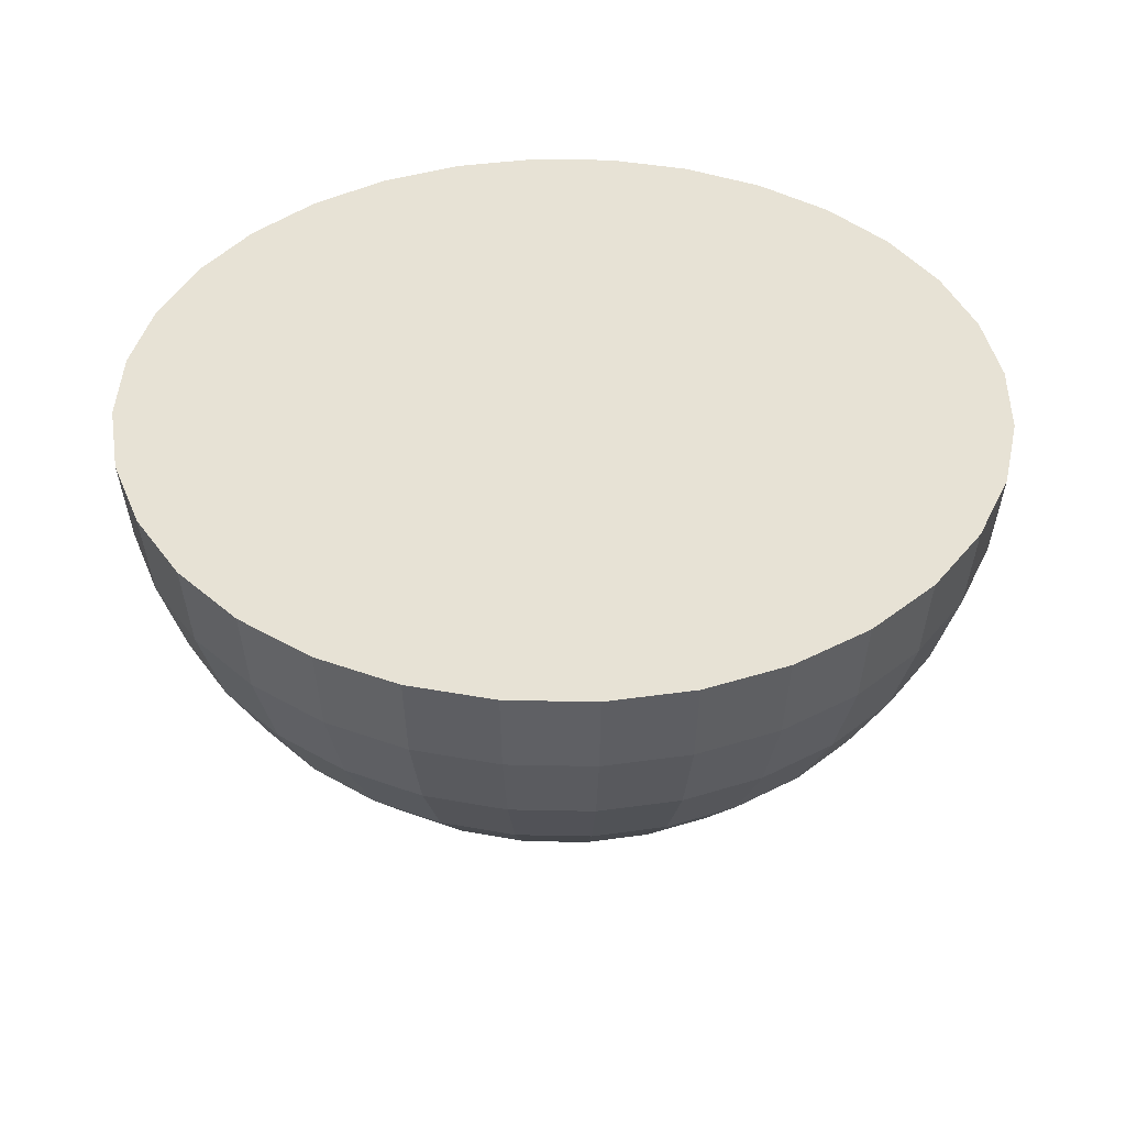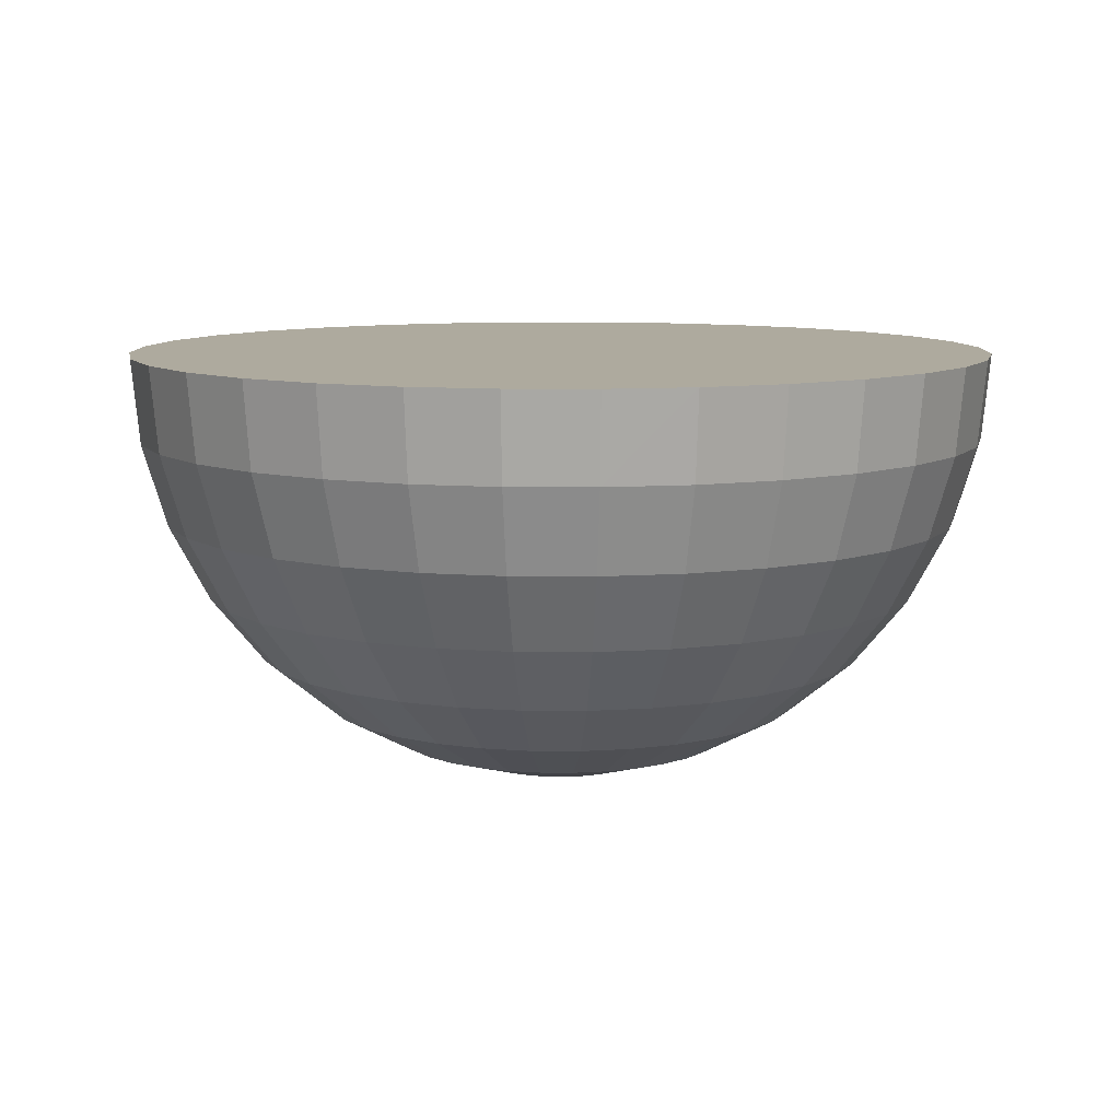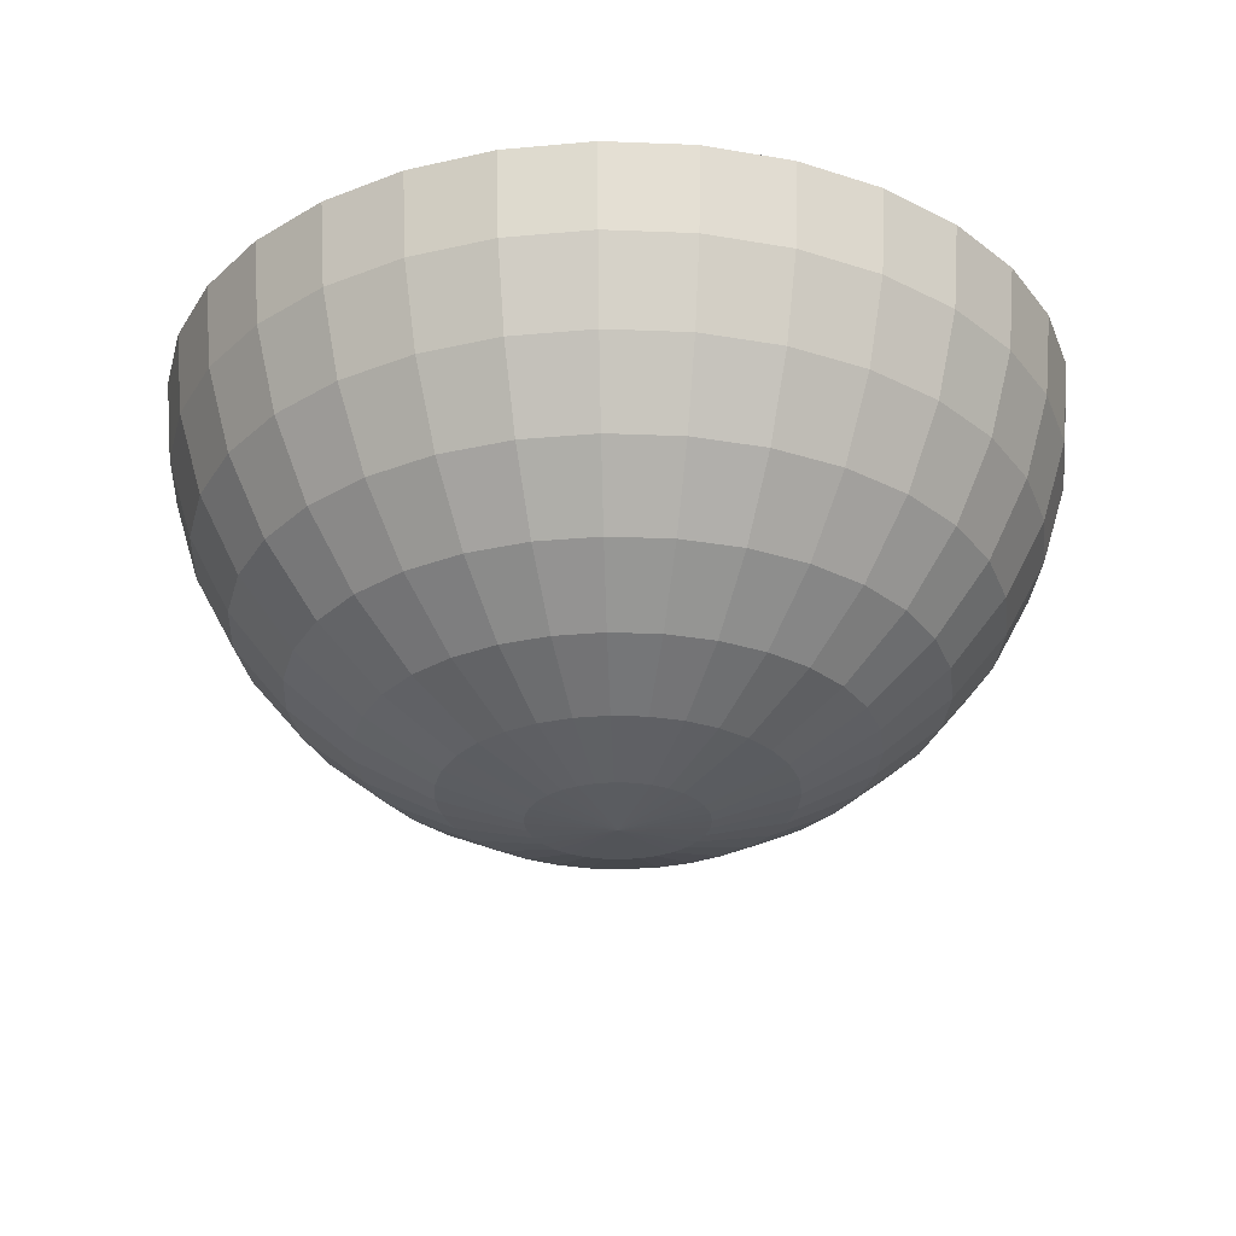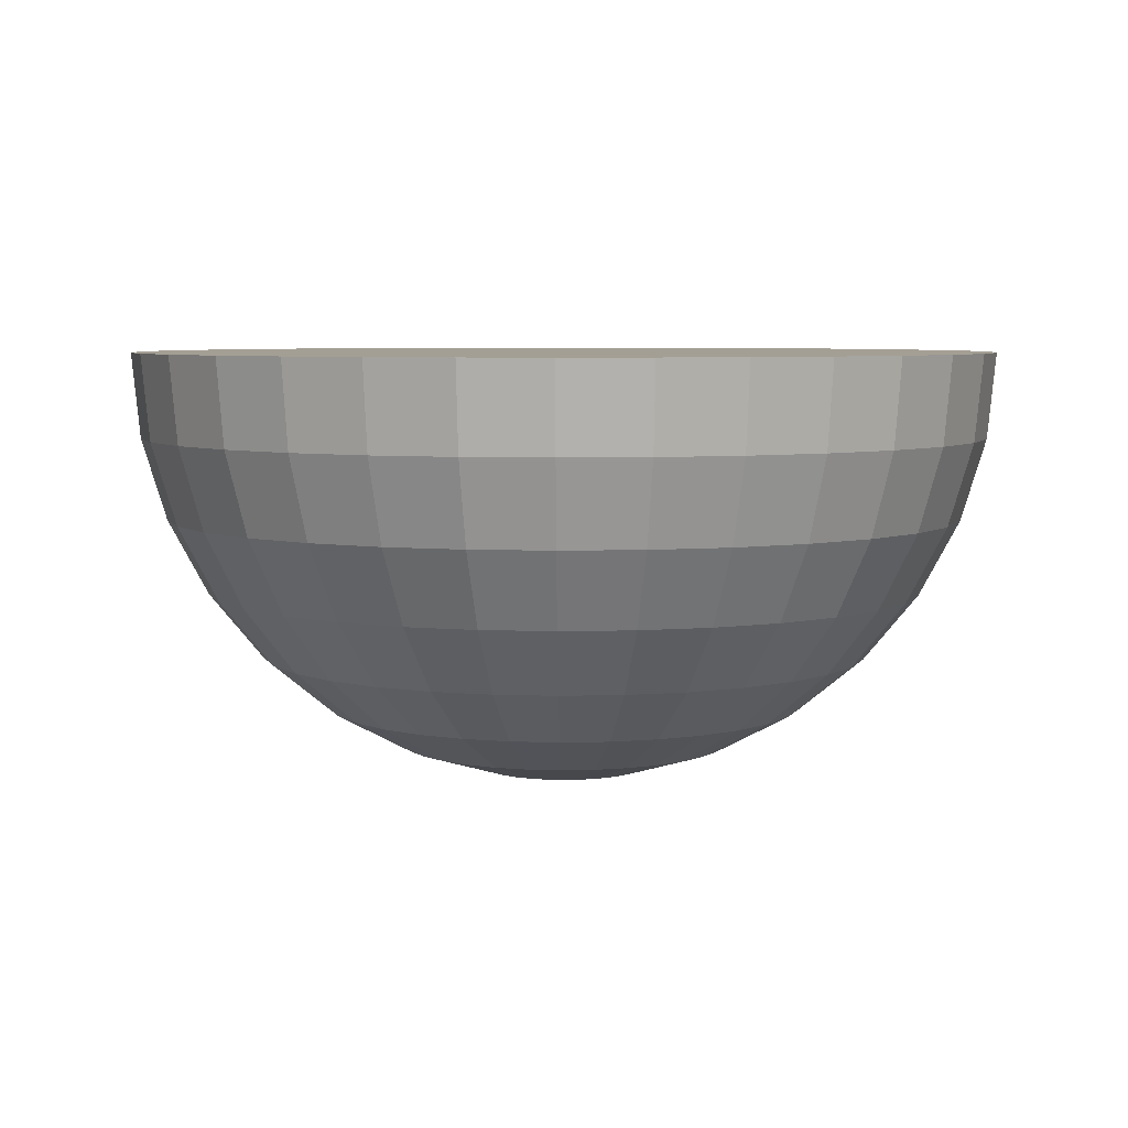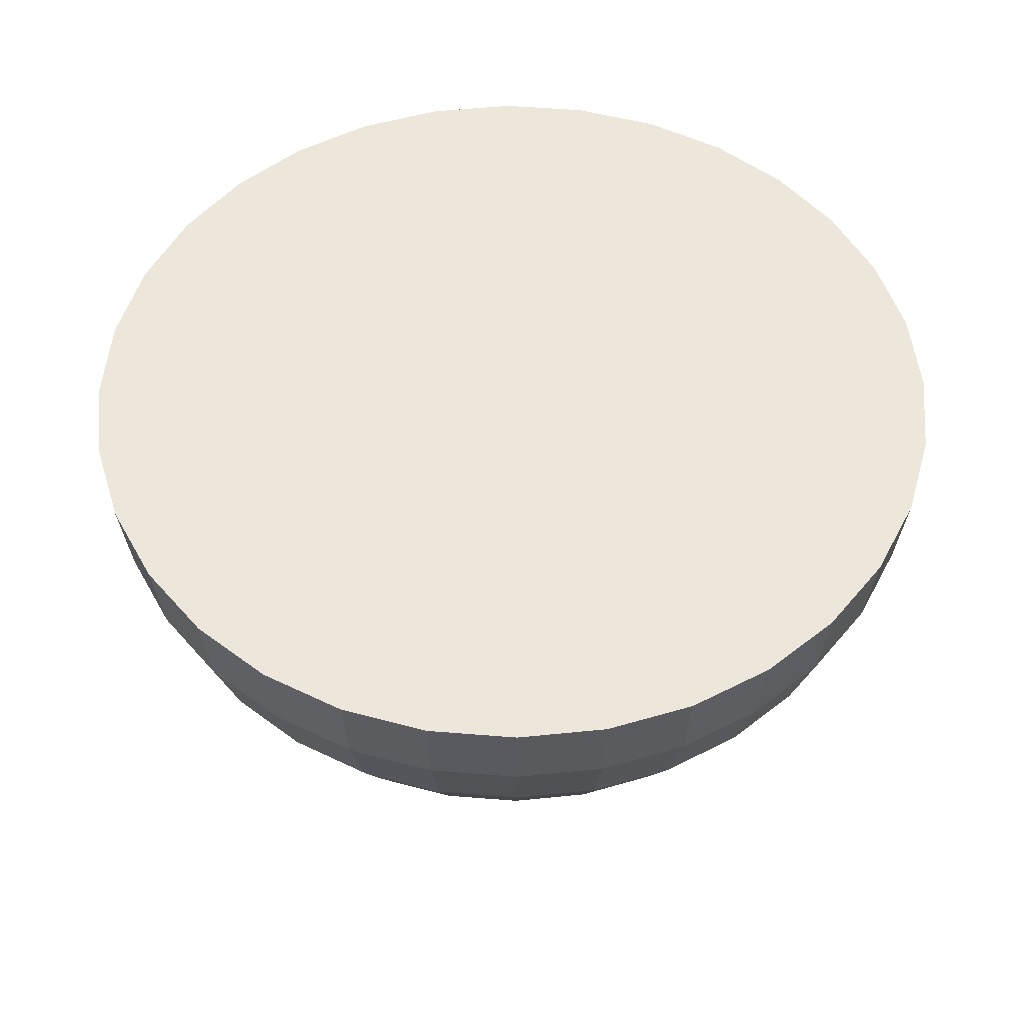
<metadata>
{"format":"obj","ext":"obj","renderer":"f3d","projection":"perspective","resolution":1024,"background":"white","views":[{"elev":40.5,"azim":-94.2,"up":"+Y"},{"elev":9.3,"azim":175.4,"up":"+Y"},{"elev":-28.4,"azim":47.2,"up":"+Y"},{"elev":5.6,"azim":-167.8,"up":"+Y"},{"elev":52.3,"azim":-101.9,"up":"+Y"}]}
</metadata>
<code>
o Cube
v -0 0 -5
v -0 -0.9755 -4.904
v -0 -1.913 -4.619
v -0 -2.778 -4.157
v -0 -4.157 -2.778
v 0.9755 0 -4.904
v 0.9567 -0.9755 -4.81
v 0.9012 -1.913 -4.531
v 0.8111 -2.778 -4.077
v 0.6897 -3.536 -3.468
v 0.5419 -4.157 -2.724
v 0.3733 -4.619 -1.877
v 0.1903 -4.904 -0.9567
v 1.913 0 -4.619
v 1.877 -0.9755 -4.531
v 1.768 -1.913 -4.268
v 1.591 -2.778 -3.841
v 1.353 -3.536 -3.266
v 1.063 -4.157 -2.566
v 0.7322 -4.619 -1.768
v 0.3733 -4.904 -0.9012
v 2.778 0 -4.157
v 2.724 -0.9755 -4.077
v 2.566 -1.913 -3.841
v 2.31 -2.778 -3.457
v 1.964 -3.536 -2.94
v 1.543 -4.157 -2.31
v 1.063 -4.619 -1.591
v 0.5419 -4.904 -0.8111
v 3.536 0 -3.536
v 3.468 -0.9755 -3.468
v 3.266 -1.913 -3.266
v 2.94 -2.778 -2.94
v 2.5 -3.536 -2.5
v 1.964 -4.157 -1.964
v 1.353 -4.619 -1.353
v 0.6897 -4.904 -0.6897
v 4.157 0 -2.778
v 4.077 -0.9755 -2.724
v 3.841 -1.913 -2.566
v 3.457 -2.778 -2.31
v 2.94 -3.536 -1.964
v 2.31 -4.157 -1.543
v 1.591 -4.619 -1.063
v 0.8111 -4.904 -0.5419
v 4.619 0 -1.913
v 4.531 -0.9755 -1.877
v 4.268 -1.913 -1.768
v 3.841 -2.778 -1.591
v 3.266 -3.536 -1.353
v 2.566 -4.157 -1.063
v 1.768 -4.619 -0.7322
v 0.9012 -4.904 -0.3733
v 4.904 0 -0.9755
v 4.81 -0.9755 -0.9567
v 4.531 -1.913 -0.9012
v 4.077 -2.778 -0.8111
v 3.468 -3.536 -0.6897
v 2.724 -4.157 -0.5419
v 1.877 -4.619 -0.3733
v 0.9567 -4.904 -0.1903
v 5 0 1e-06
v 4.904 -0.9755 1e-06
v 4.619 -1.913 0
v 4.157 -2.778 1e-06
v 3.536 -3.536 1e-06
v 2.778 -4.157 1e-06
v 1.913 -4.619 1e-06
v 0.9755 -4.904 1e-06
v 4.904 0 0.9755
v 4.81 -0.9755 0.9567
v 4.531 -1.913 0.9012
v 4.077 -2.778 0.8111
v 3.468 -3.536 0.6897
v 2.724 -4.157 0.5419
v 1.877 -4.619 0.3733
v 0.9567 -4.904 0.1903
v 4.619 0 1.913
v 4.531 -0.9755 1.877
v 4.268 -1.913 1.768
v 3.841 -2.778 1.591
v 3.266 -3.536 1.353
v 2.566 -4.157 1.063
v 1.768 -4.619 0.7322
v 0.9012 -4.904 0.3733
v 4.157 0 2.778
v 4.077 -0.9755 2.724
v 3.841 -1.913 2.566
v 3.457 -2.778 2.31
v 2.94 -3.536 1.964
v 2.31 -4.157 1.543
v 1.591 -4.619 1.063
v 0.8111 -4.904 0.5419
v 3.536 0 3.536
v 3.468 -0.9755 3.468
v 3.266 -1.913 3.266
v 2.94 -2.778 2.94
v 2.5 -3.536 2.5
v 1.964 -4.157 1.964
v 1.353 -4.619 1.353
v 0.6897 -4.904 0.6897
v 2.778 0 4.157
v 2.724 -0.9755 4.077
v 2.566 -1.913 3.841
v 2.31 -2.778 3.457
v 1.964 -3.536 2.94
v 1.543 -4.157 2.31
v 1.063 -4.619 1.591
v 0.5419 -4.904 0.8111
v 1.913 0 4.619
v 1.877 -0.9755 4.531
v 1.768 -1.913 4.268
v 1.591 -2.778 3.841
v 1.353 -3.536 3.266
v 1.063 -4.157 2.566
v 0.7322 -4.619 1.768
v 0.3733 -4.904 0.9012
v 0.9755 0 4.904
v 0.9567 -0.9755 4.81
v 0.9012 -1.913 4.531
v 0.8111 -2.778 4.077
v 0.6897 -3.536 3.468
v 0.5419 -4.157 2.724
v 0.3733 -4.619 1.877
v 0.1903 -4.904 0.9567
v -1e-06 0 5
v -1e-06 -0.9755 4.904
v -0 -1.913 4.619
v -1e-06 -2.778 4.157
v -0 -3.536 3.536
v -0 -4.157 2.778
v -0 -4.619 1.913
v -0 -4.904 0.9755
v -0.9755 0 4.904
v -0.9567 -0.9755 4.81
v -0.9012 -1.913 4.531
v -0.8111 -2.778 4.077
v -0.6897 -3.536 3.468
v -0.5419 -4.157 2.724
v -0.3733 -4.619 1.877
v -0.1903 -4.904 0.9567
v -1.913 0 4.619
v -1.877 -0.9755 4.531
v -1.768 -1.913 4.268
v -1.591 -2.778 3.841
v -1.353 -3.536 3.266
v -1.063 -4.157 2.566
v -0.7322 -4.619 1.768
v -0.3733 -4.904 0.9012
v -2.778 0 4.157
v -2.724 -0.9755 4.077
v -2.566 -1.913 3.841
v -2.31 -2.778 3.457
v -1.964 -3.536 2.94
v -1.543 -4.157 2.31
v -1.063 -4.619 1.591
v -0.5419 -4.904 0.8111
v -0 -5 1e-06
v -3.536 0 3.536
v -3.468 -0.9755 3.468
v -3.266 -1.913 3.266
v -2.94 -2.778 2.94
v -2.5 -3.536 2.5
v -1.964 -4.157 1.964
v -1.353 -4.619 1.353
v -0.6897 -4.904 0.6897
v -4.157 0 2.778
v -4.077 -0.9755 2.724
v -3.841 -1.913 2.566
v -3.457 -2.778 2.31
v -2.94 -3.536 1.964
v -2.31 -4.157 1.543
v -1.591 -4.619 1.063
v -0.8111 -4.904 0.5419
v -4.619 0 1.913
v -4.531 -0.9755 1.877
v -4.268 -1.913 1.768
v -3.841 -2.778 1.591
v -3.266 -3.536 1.353
v -2.566 -4.157 1.063
v -1.768 -4.619 0.7322
v -0.9012 -4.904 0.3733
v -4.904 0 0.9755
v -4.81 -0.9755 0.9567
v -4.531 -1.913 0.9012
v -4.077 -2.778 0.8111
v -3.468 -3.536 0.6897
v -2.724 -4.157 0.5419
v -1.877 -4.619 0.3733
v -0.9567 -4.904 0.1903
v -5 0 -0
v -4.904 -0.9755 -0
v -4.619 -1.913 1e-06
v -4.157 -2.778 -0
v -3.536 -3.536 0
v -2.778 -4.157 0
v -1.913 -4.619 0
v -0.9755 -4.904 1e-06
v -4.904 0 -0.9755
v -4.81 -0.9755 -0.9567
v -4.531 -1.913 -0.9012
v -4.077 -2.778 -0.8111
v -3.468 -3.536 -0.6897
v -2.724 -4.157 -0.5419
v -1.877 -4.619 -0.3733
v -0.9567 -4.904 -0.1903
v -4.619 0 -1.913
v -4.531 -0.9755 -1.877
v -4.268 -1.913 -1.768
v -3.841 -2.778 -1.591
v -3.266 -3.536 -1.353
v -2.566 -4.157 -1.063
v -1.768 -4.619 -0.7322
v -0.9012 -4.904 -0.3733
v -4.157 0 -2.778
v -4.077 -0.9755 -2.724
v -3.841 -1.913 -2.566
v -3.457 -2.778 -2.31
v -2.94 -3.536 -1.964
v -2.31 -4.157 -1.543
v -1.591 -4.619 -1.063
v -0.8111 -4.904 -0.5419
v -3.536 0 -3.536
v -3.468 -0.9755 -3.468
v -3.266 -1.913 -3.266
v -2.94 -2.778 -2.94
v -2.5 -3.536 -2.5
v -1.964 -4.157 -1.964
v -1.353 -4.619 -1.353
v -0.6897 -4.904 -0.6897
v -2.778 0 -4.157
v -2.724 -0.9755 -4.077
v -2.566 -1.913 -3.841
v -2.31 -2.778 -3.457
v -1.964 -3.536 -2.94
v -1.543 -4.157 -2.31
v -1.063 -4.619 -1.591
v -0.5419 -4.904 -0.8111
v -1.913 0 -4.619
v -1.877 -0.9755 -4.531
v -1.768 -1.913 -4.268
v -1.591 -2.778 -3.841
v -1.353 -3.536 -3.266
v -1.063 -4.157 -2.566
v -0.7322 -4.619 -1.768
v -0.3733 -4.904 -0.9012
v -0.9755 0 -4.904
v -0.9567 -0.9755 -4.81
v -0.9012 -1.913 -4.531
v -0.8111 -2.778 -4.077
v -0.6897 -3.536 -3.468
v -0.5419 -4.157 -2.724
v -0.3733 -4.619 -1.877
v -0.1903 -4.904 -0.9567
v 0 -3.536 -3.536
v 0 -4.619 -1.913
v -0 -4.904 -0.9755
f 4 10 255
f 1 7 2
f 3 7 8
f 255 11 5
f 5 12 256
f 256 13 257
f 3 9 4
f 158 257 13
f 12 21 13
f 9 16 17
f 158 13 21
f 7 14 15
f 10 17 18
f 7 16 8
f 11 18 19
f 12 19 20
f 18 27 19
f 19 28 20
f 20 29 21
f 16 25 17
f 158 21 29
f 15 22 23
f 17 26 18
f 15 24 16
f 158 29 37
f 22 31 23
f 25 34 26
f 23 32 24
f 27 34 35
f 28 35 36
f 28 37 29
f 25 32 33
f 35 42 43
f 35 44 36
f 36 45 37
f 33 40 41
f 158 37 45
f 30 39 31
f 33 42 34
f 31 40 32
f 39 46 47
f 41 50 42
f 39 48 40
f 42 51 43
f 43 52 44
f 45 52 53
f 41 48 49
f 158 45 53
f 51 58 59
f 52 59 60
f 52 61 53
f 49 56 57
f 158 53 61
f 46 55 47
f 49 58 50
f 47 56 48
f 55 62 63
f 57 66 58
f 55 64 56
f 59 66 67
f 59 68 60
f 60 69 61
f 57 64 65
f 158 61 69
f 67 76 68
f 69 76 77
f 65 72 73
f 158 69 77
f 63 70 71
f 66 73 74
f 63 72 64
f 66 75 67
f 73 82 74
f 71 80 72
f 75 82 83
f 75 84 76
f 77 84 85
f 73 80 81
f 158 77 85
f 70 79 71
f 83 92 84
f 85 92 93
f 81 88 89
f 158 85 93
f 78 87 79
f 81 90 82
f 79 88 80
f 83 90 91
f 87 96 88
f 91 98 99
f 91 100 92
f 93 100 101
f 89 96 97
f 158 93 101
f 86 95 87
f 89 98 90
f 100 109 101
f 97 104 105
f 158 101 109
f 94 103 95
f 97 106 98
f 95 104 96
f 98 107 99
f 99 108 100
f 107 114 115
f 108 115 116
f 108 117 109
f 105 112 113
f 158 109 117
f 102 111 103
f 106 113 114
f 103 112 104
f 113 120 121
f 158 117 125
f 110 119 111
f 114 121 122
f 111 120 112
f 115 122 123
f 116 123 124
f 117 124 125
f 123 130 131
f 123 132 124
f 124 133 125
f 121 128 129
f 158 125 133
f 118 127 119
f 121 130 122
f 119 128 120
f 158 133 141
f 126 135 127
f 129 138 130
f 127 136 128
f 130 139 131
f 131 140 132
f 133 140 141
f 129 136 137
f 138 147 139
f 139 148 140
f 141 148 149
f 137 144 145
f 158 141 149
f 134 143 135
f 137 146 138
f 135 144 136
f 142 151 143
f 145 154 146
f 143 152 144
f 147 154 155
f 148 155 156
f 149 156 157
f 145 152 153
f 158 149 157
f 154 164 155
f 155 165 156
f 156 166 157
f 153 161 162
f 158 157 166
f 150 160 151
f 153 163 154
f 151 161 152
f 162 171 163
f 160 169 161
f 163 172 164
f 164 173 165
f 166 173 174
f 162 169 170
f 158 166 174
f 159 168 160
f 173 180 181
f 174 181 182
f 170 177 178
f 158 174 182
f 167 176 168
f 170 179 171
f 168 177 169
f 172 179 180
f 178 187 179
f 176 185 177
f 179 188 180
f 181 188 189
f 181 190 182
f 178 185 186
f 158 182 190
f 176 183 184
f 190 197 198
f 186 193 194
f 158 190 198
f 184 191 192
f 186 195 187
f 184 193 185
f 188 195 196
f 189 196 197
f 192 201 193
f 195 204 196
f 196 205 197
f 197 206 198
f 194 201 202
f 158 198 206
f 192 199 200
f 195 202 203
f 205 214 206
f 202 209 210
f 158 206 214
f 200 207 208
f 203 210 211
f 200 209 201
f 203 212 204
f 205 212 213
f 211 220 212
f 213 220 221
f 213 222 214
f 210 217 218
f 158 214 222
f 208 215 216
f 210 219 211
f 208 217 209
f 218 225 226
f 158 222 230
f 215 224 216
f 218 227 219
f 216 225 217
f 219 228 220
f 221 228 229
f 221 230 222
f 227 236 228
f 229 236 237
f 229 238 230
f 226 233 234
f 158 230 238
f 223 232 224
f 226 235 227
f 224 233 225
f 158 238 246
f 231 240 232
f 234 243 235
f 232 241 233
f 235 244 236
f 236 245 237
f 237 246 238
f 234 241 242
f 244 251 252
f 245 252 253
f 245 254 246
f 242 249 250
f 158 246 254
f 239 248 240
f 242 251 243
f 240 249 241
f 247 2 248
f 250 255 251
f 248 3 249
f 134 70 6
f 251 5 252
f 252 256 253
f 253 257 254
f 249 4 250
f 158 254 257
f 4 9 10
f 1 6 7
f 3 2 7
f 255 10 11
f 5 11 12
f 256 12 13
f 3 8 9
f 12 20 21
f 9 8 16
f 7 6 14
f 10 9 17
f 7 15 16
f 11 10 18
f 12 11 19
f 18 26 27
f 19 27 28
f 20 28 29
f 16 24 25
f 15 14 22
f 17 25 26
f 15 23 24
f 22 30 31
f 25 33 34
f 23 31 32
f 27 26 34
f 28 27 35
f 28 36 37
f 25 24 32
f 35 34 42
f 35 43 44
f 36 44 45
f 33 32 40
f 30 38 39
f 33 41 42
f 31 39 40
f 39 38 46
f 41 49 50
f 39 47 48
f 42 50 51
f 43 51 52
f 45 44 52
f 41 40 48
f 51 50 58
f 52 51 59
f 52 60 61
f 49 48 56
f 46 54 55
f 49 57 58
f 47 55 56
f 55 54 62
f 57 65 66
f 55 63 64
f 59 58 66
f 59 67 68
f 60 68 69
f 57 56 64
f 67 75 76
f 69 68 76
f 65 64 72
f 63 62 70
f 66 65 73
f 63 71 72
f 66 74 75
f 73 81 82
f 71 79 80
f 75 74 82
f 75 83 84
f 77 76 84
f 73 72 80
f 70 78 79
f 83 91 92
f 85 84 92
f 81 80 88
f 78 86 87
f 81 89 90
f 79 87 88
f 83 82 90
f 87 95 96
f 91 90 98
f 91 99 100
f 93 92 100
f 89 88 96
f 86 94 95
f 89 97 98
f 100 108 109
f 97 96 104
f 94 102 103
f 97 105 106
f 95 103 104
f 98 106 107
f 99 107 108
f 107 106 114
f 108 107 115
f 108 116 117
f 105 104 112
f 102 110 111
f 106 105 113
f 103 111 112
f 113 112 120
f 110 118 119
f 114 113 121
f 111 119 120
f 115 114 122
f 116 115 123
f 117 116 124
f 123 122 130
f 123 131 132
f 124 132 133
f 121 120 128
f 118 126 127
f 121 129 130
f 119 127 128
f 126 134 135
f 129 137 138
f 127 135 136
f 130 138 139
f 131 139 140
f 133 132 140
f 129 128 136
f 138 146 147
f 139 147 148
f 141 140 148
f 137 136 144
f 134 142 143
f 137 145 146
f 135 143 144
f 142 150 151
f 145 153 154
f 143 151 152
f 147 146 154
f 148 147 155
f 149 148 156
f 145 144 152
f 154 163 164
f 155 164 165
f 156 165 166
f 153 152 161
f 150 159 160
f 153 162 163
f 151 160 161
f 162 170 171
f 160 168 169
f 163 171 172
f 164 172 173
f 166 165 173
f 162 161 169
f 159 167 168
f 173 172 180
f 174 173 181
f 170 169 177
f 167 175 176
f 170 178 179
f 168 176 177
f 172 171 179
f 178 186 187
f 176 184 185
f 179 187 188
f 181 180 188
f 181 189 190
f 178 177 185
f 176 175 183
f 190 189 197
f 186 185 193
f 184 183 191
f 186 194 195
f 184 192 193
f 188 187 195
f 189 188 196
f 192 200 201
f 195 203 204
f 196 204 205
f 197 205 206
f 194 193 201
f 192 191 199
f 195 194 202
f 205 213 214
f 202 201 209
f 200 199 207
f 203 202 210
f 200 208 209
f 203 211 212
f 205 204 212
f 211 219 220
f 213 212 220
f 213 221 222
f 210 209 217
f 208 207 215
f 210 218 219
f 208 216 217
f 218 217 225
f 215 223 224
f 218 226 227
f 216 224 225
f 219 227 228
f 221 220 228
f 221 229 230
f 227 235 236
f 229 228 236
f 229 237 238
f 226 225 233
f 223 231 232
f 226 234 235
f 224 232 233
f 231 239 240
f 234 242 243
f 232 240 241
f 235 243 244
f 236 244 245
f 237 245 246
f 234 233 241
f 244 243 251
f 245 244 252
f 245 253 254
f 242 241 249
f 239 247 248
f 242 250 251
f 240 248 249
f 247 1 2
f 250 4 255
f 248 2 3
f 6 1 247
f 247 239 231
f 231 223 215
f 215 207 231
f 207 199 231
f 199 191 183
f 183 175 199
f 175 167 199
f 167 159 150
f 150 142 134
f 134 126 102
f 126 118 102
f 118 110 102
f 102 94 86
f 86 78 70
f 70 62 38
f 62 54 38
f 54 46 38
f 38 30 6
f 30 22 6
f 22 14 6
f 6 247 199
f 247 231 199
f 167 150 199
f 150 134 199
f 102 86 70
f 134 102 70
f 70 38 6
f 6 199 134
f 251 255 5
f 252 5 256
f 253 256 257
f 249 3 4

</code>
